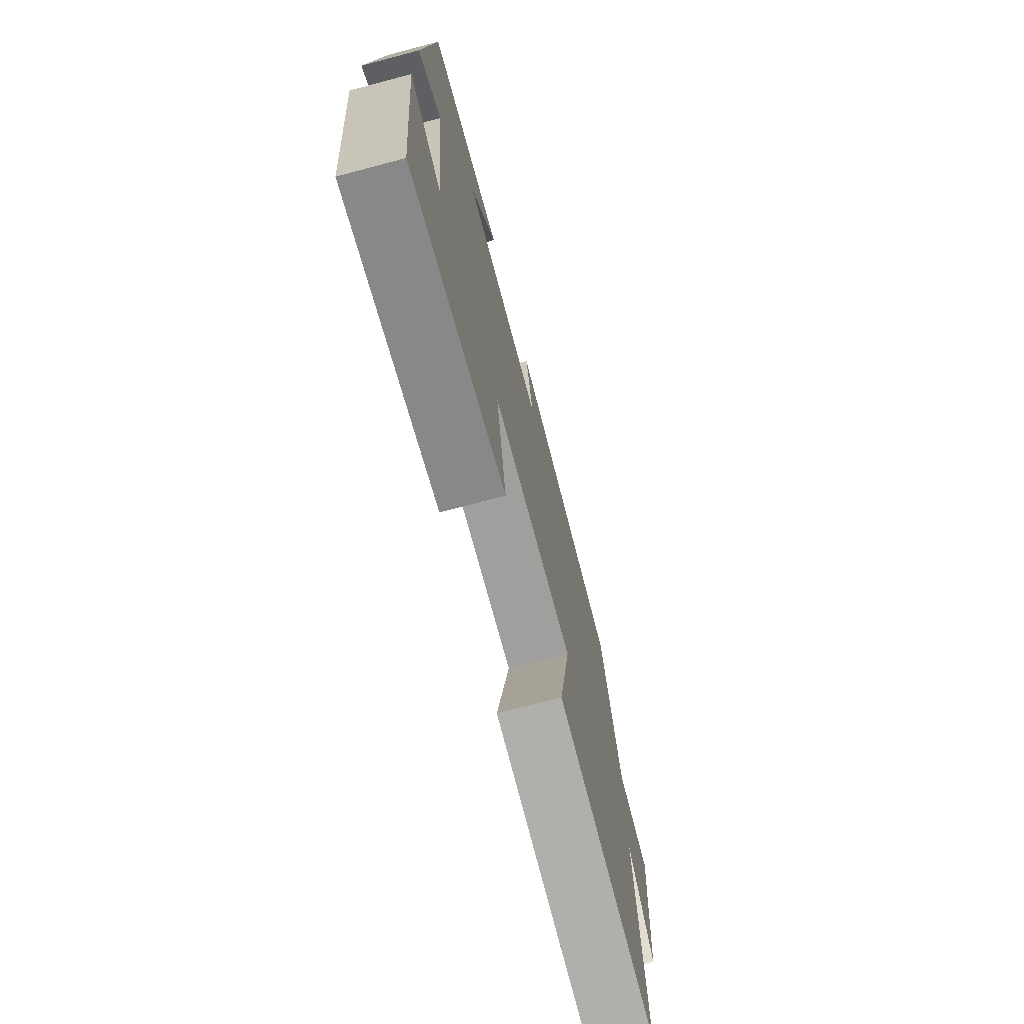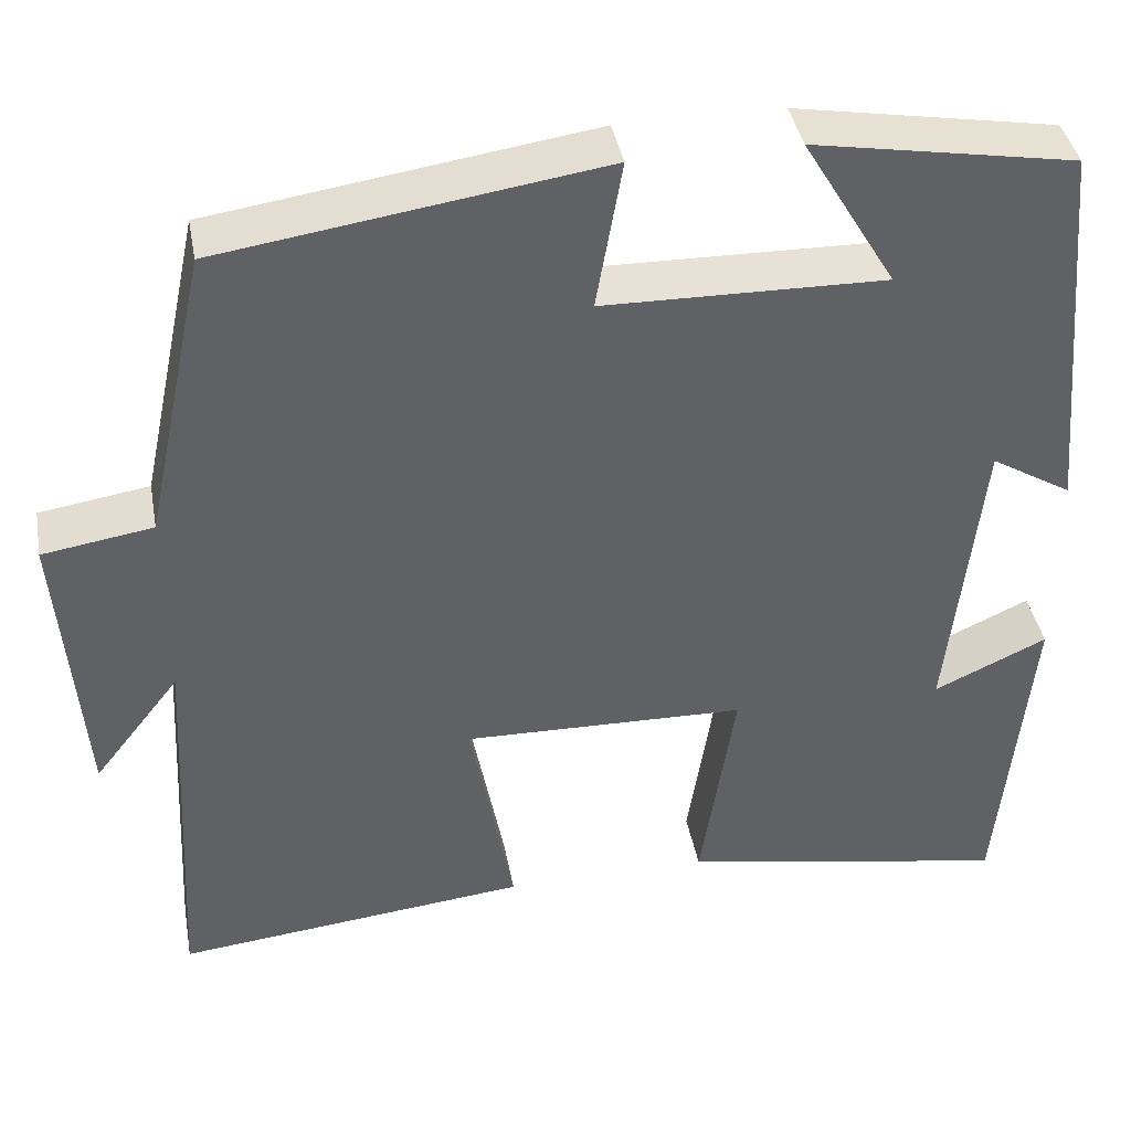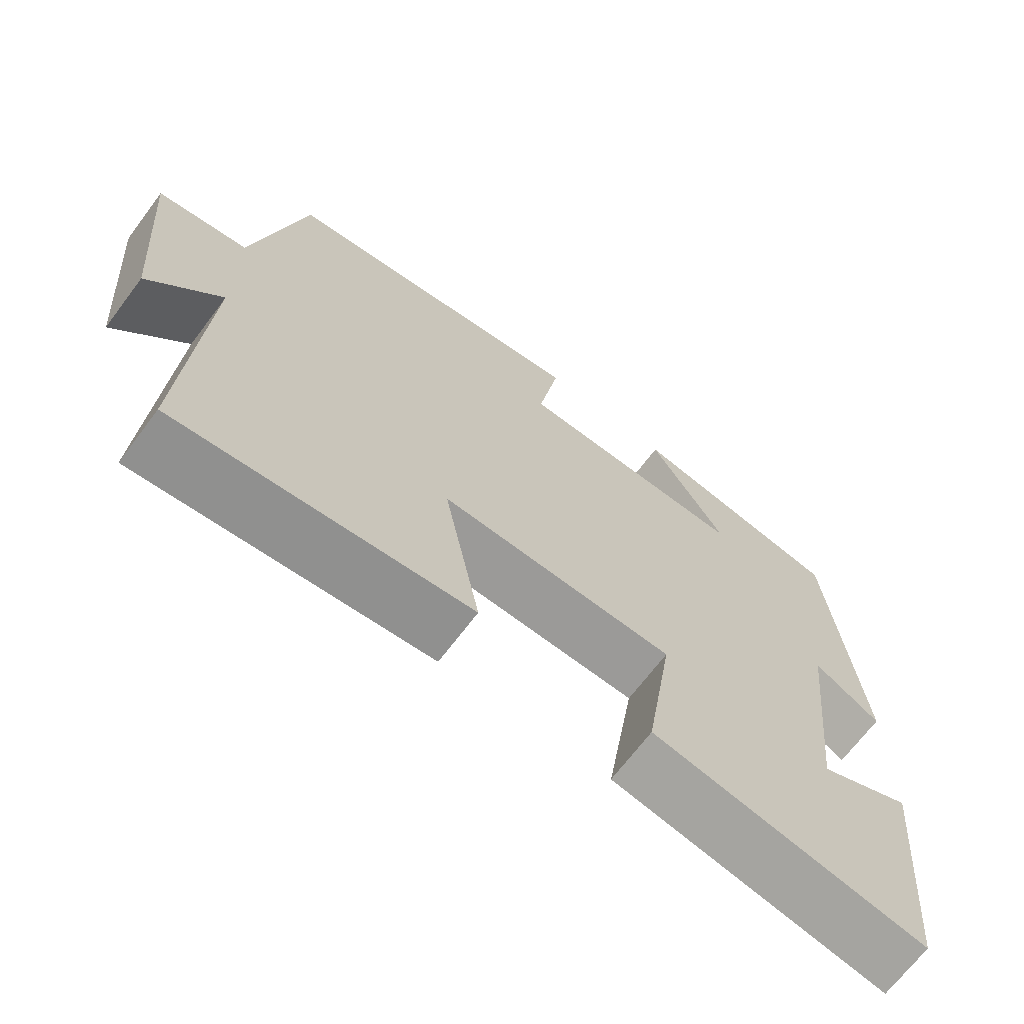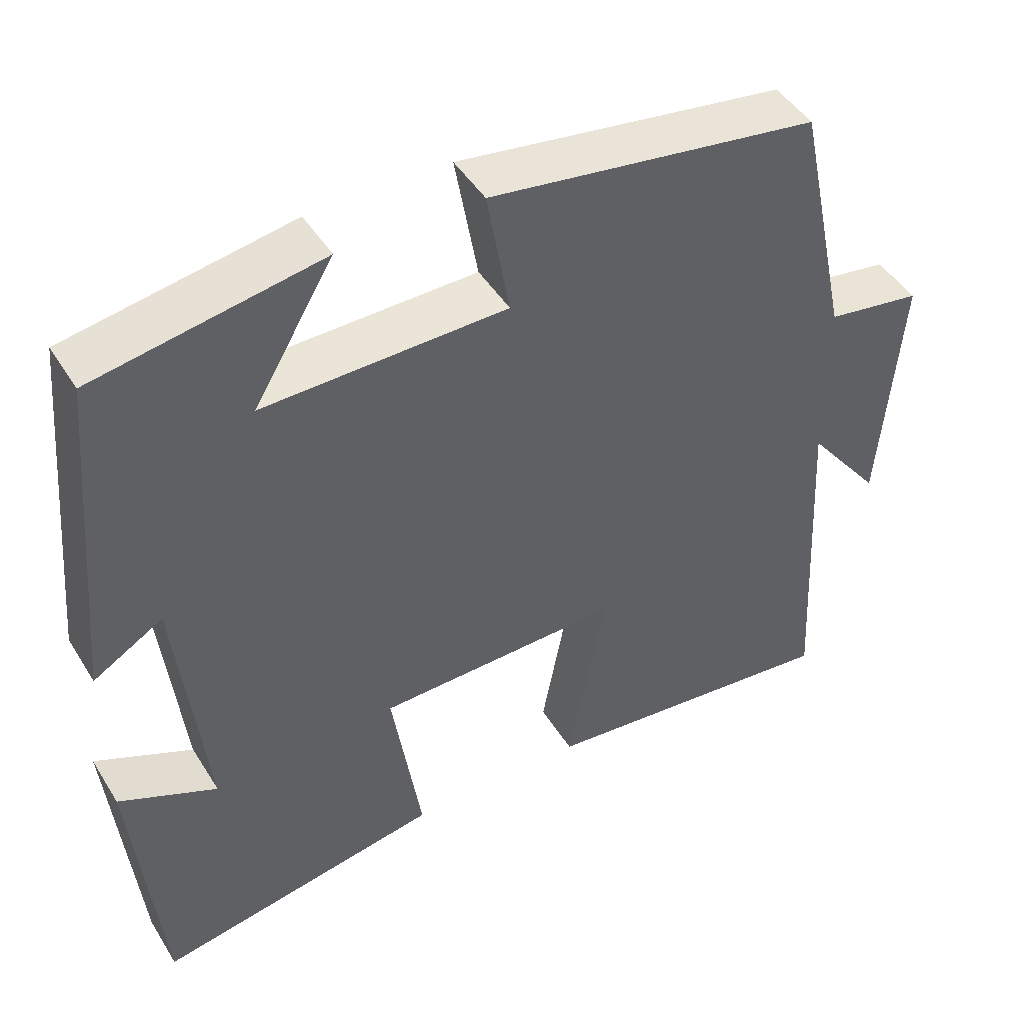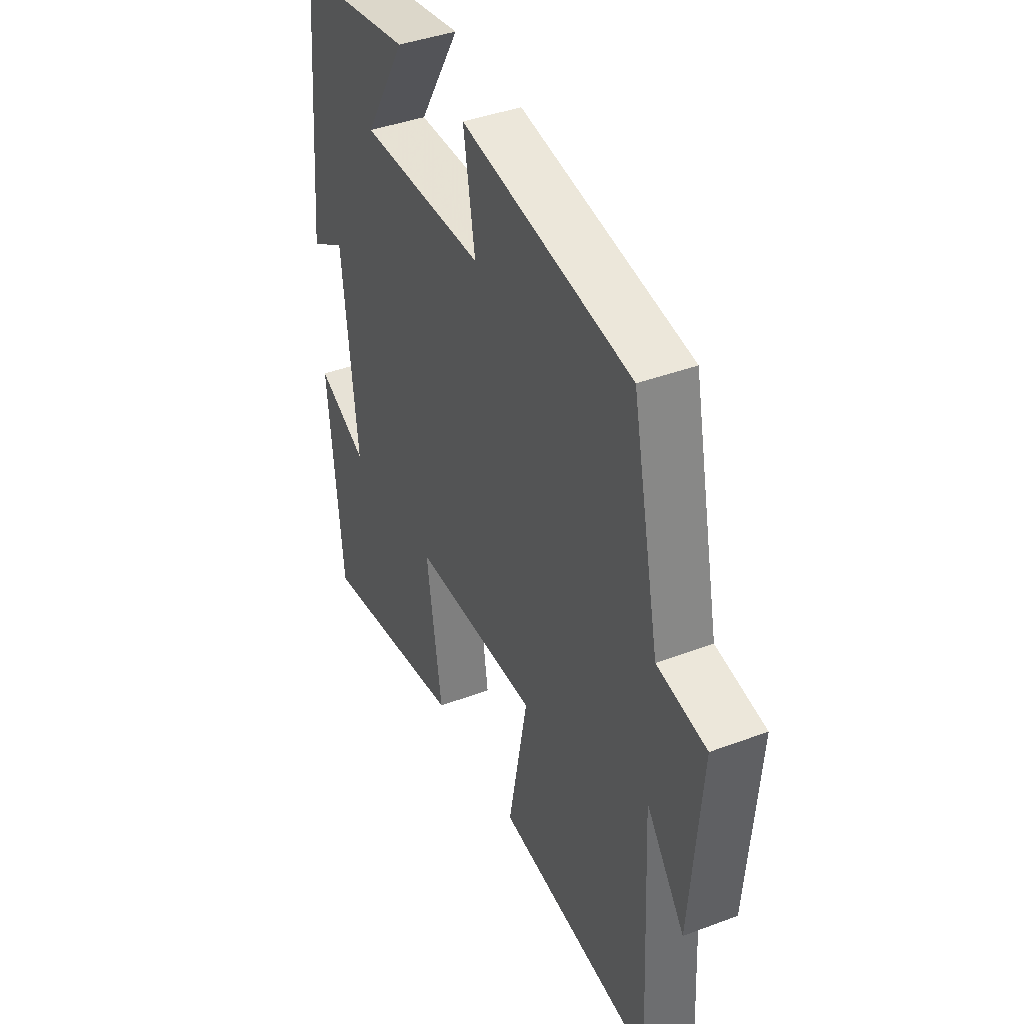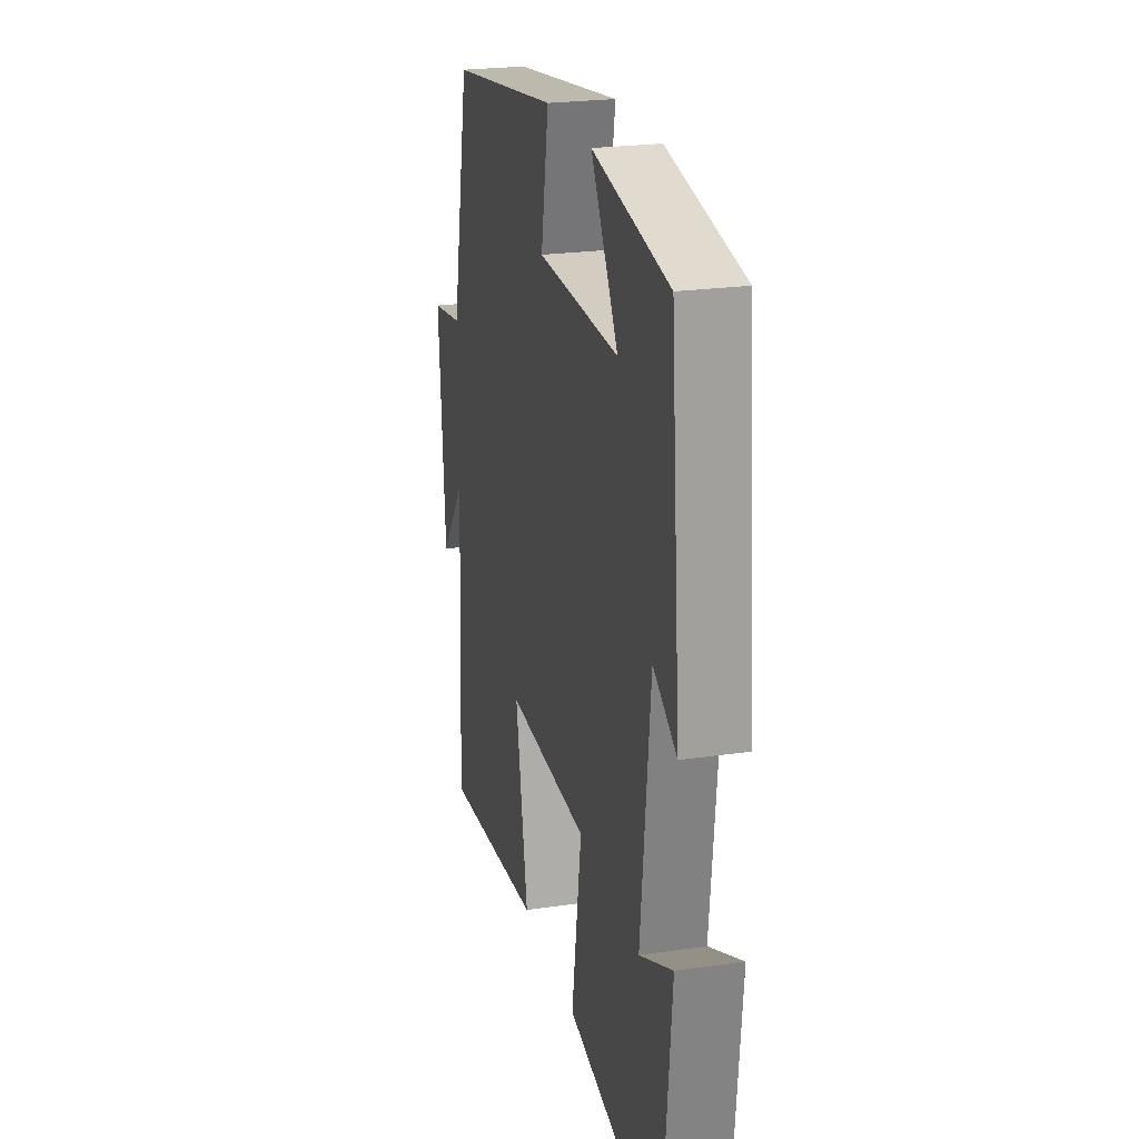
<metadata>
{"format":"obj","ext":"obj","renderer":"f3d","projection":"perspective","resolution":1024,"background":"white","views":[{"elev":-72.8,"azim":-75.2,"up":"+Z"},{"elev":40.2,"azim":169.6,"up":"+Z"},{"elev":-68.7,"azim":143.0,"up":"+Z"},{"elev":46.2,"azim":-30.2,"up":"+Z"},{"elev":40.9,"azim":65.4,"up":"+Z"},{"elev":23.5,"azim":-103.6,"up":"+Z"}]}
</metadata>
<code>
v 0.523 0.07 -0.541
v 0.131 0.07 -0.5
v 0.179 0.07 -0.246
v -0.135 0.07 -0.254
v -0.097 0.07 -0.5
v -0.465 0.07 -0.568
v -0.5 0.07 -0.203
v -0.374 0.07 -0.261
v -0.41 0.07 0.073
v -0.5 0.07 0.019
v -0.461 0.07 0.449
v -0.171 0.07 0.5
v -0.274 0.07 0.328
v 0.038 0.07 0.334
v 0.009 0.07 0.5
v 0.431 0.07 0.438
v 0.5 0.07 0.114
v 0.622 0.07 0.095
v 0.596 0.07 -0.227
v 0.5 0.07 -0.104
v 0.523 0 -0.541
v 0.131 0 -0.5
v 0.179 0 -0.246
v -0.135 0 -0.254
v -0.097 0 -0.5
v -0.465 0 -0.568
v -0.5 0 -0.203
v -0.374 0 -0.261
v -0.41 0 0.073
v -0.5 0 0.019
v -0.461 0 0.449
v -0.171 0 0.5
v -0.274 0 0.328
v 0.038 0 0.334
v 0.009 0 0.5
v 0.431 0 0.438
v 0.5 0 0.114
v 0.622 0 0.095
v 0.596 0 -0.227
v 0.5 0 -0.104
f 17 18 19 20
f 15 16 17 20
f 14 15 20 1
f 13 14 1
f 10 11 12 13
f 9 10 13
f 8 9 13
f 5 6 7 8
f 4 5 8 13
f 3 4 13
f 1 2 3
f 1 3 13
f 40 39 38 37
f 40 37 36 35
f 21 40 35 34
f 21 34 33
f 33 32 31 30
f 33 30 29
f 33 29 28
f 28 27 26 25
f 33 28 25 24
f 33 24 23
f 23 22 21
f 33 23 21
f 1 21 22 2
f 2 22 23 3
f 3 23 24 4
f 4 24 25 5
f 5 25 26 6
f 6 26 27 7
f 7 27 28 8
f 8 28 29 9
f 9 29 30 10
f 10 30 31 11
f 11 31 32 12
f 12 32 33 13
f 13 33 34 14
f 14 34 35 15
f 15 35 36 16
f 16 36 37 17
f 17 37 38 18
f 18 38 39 19
f 19 39 40 20
f 20 40 21 1

</code>
